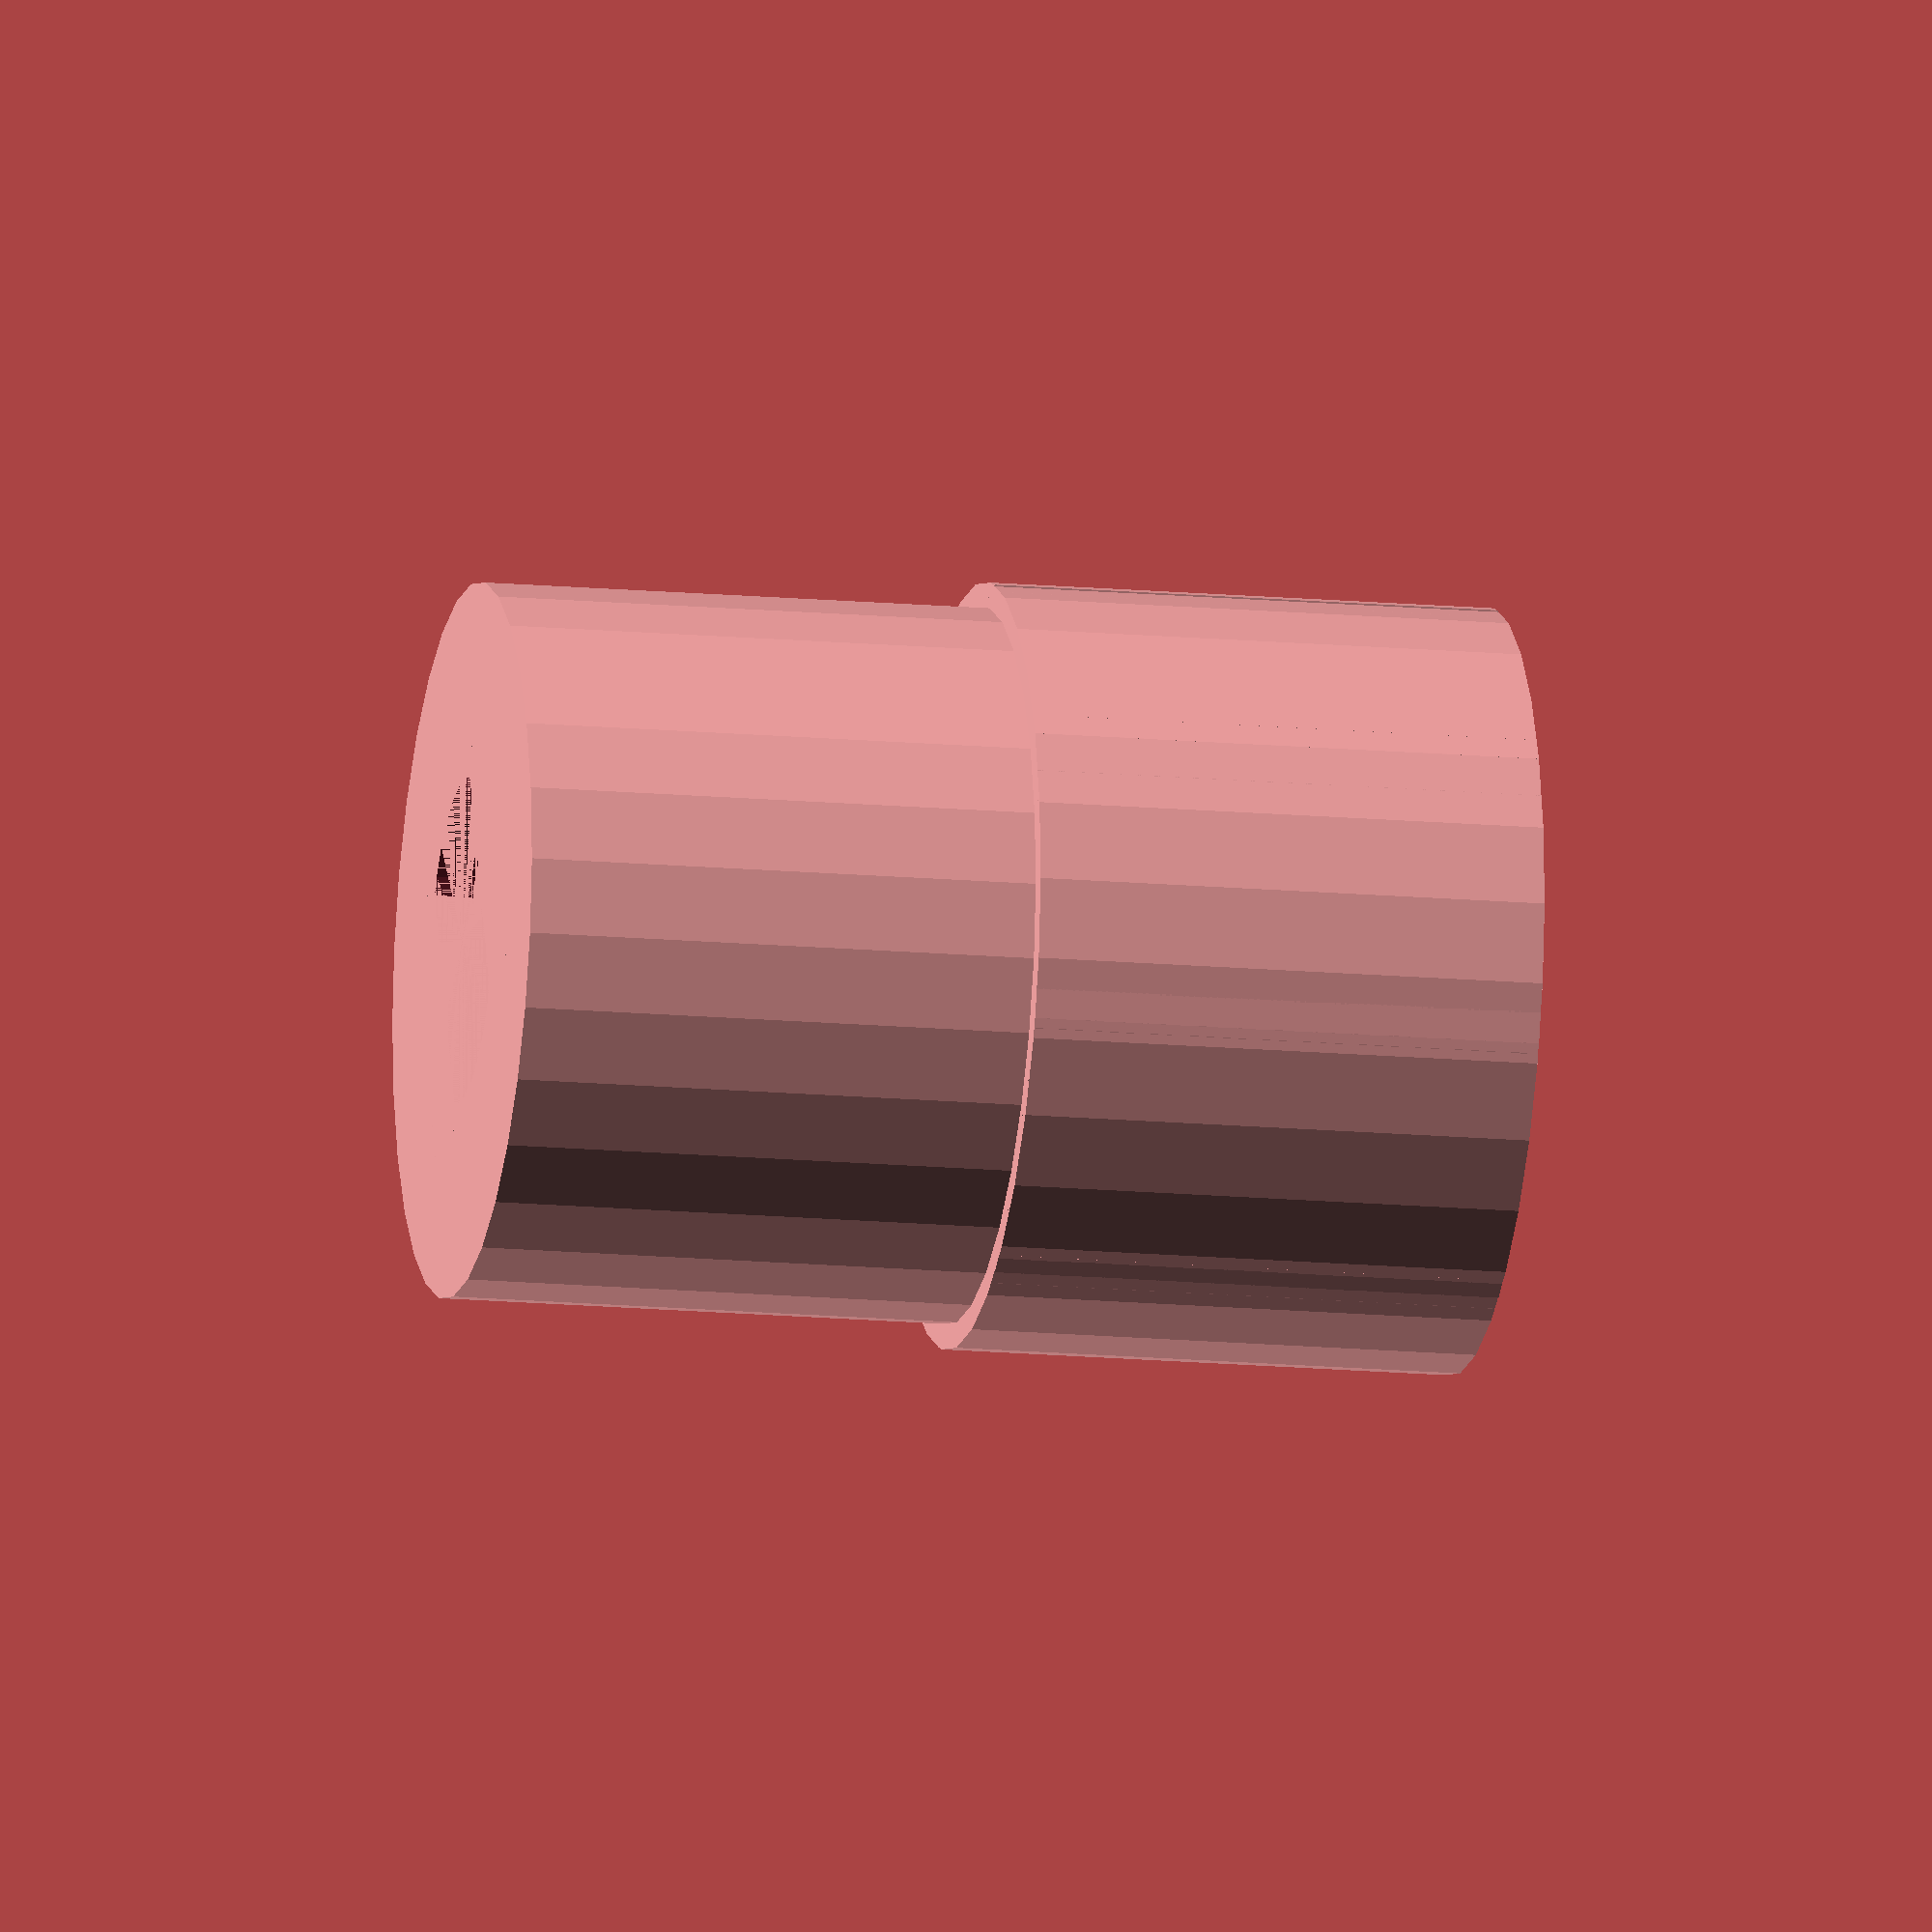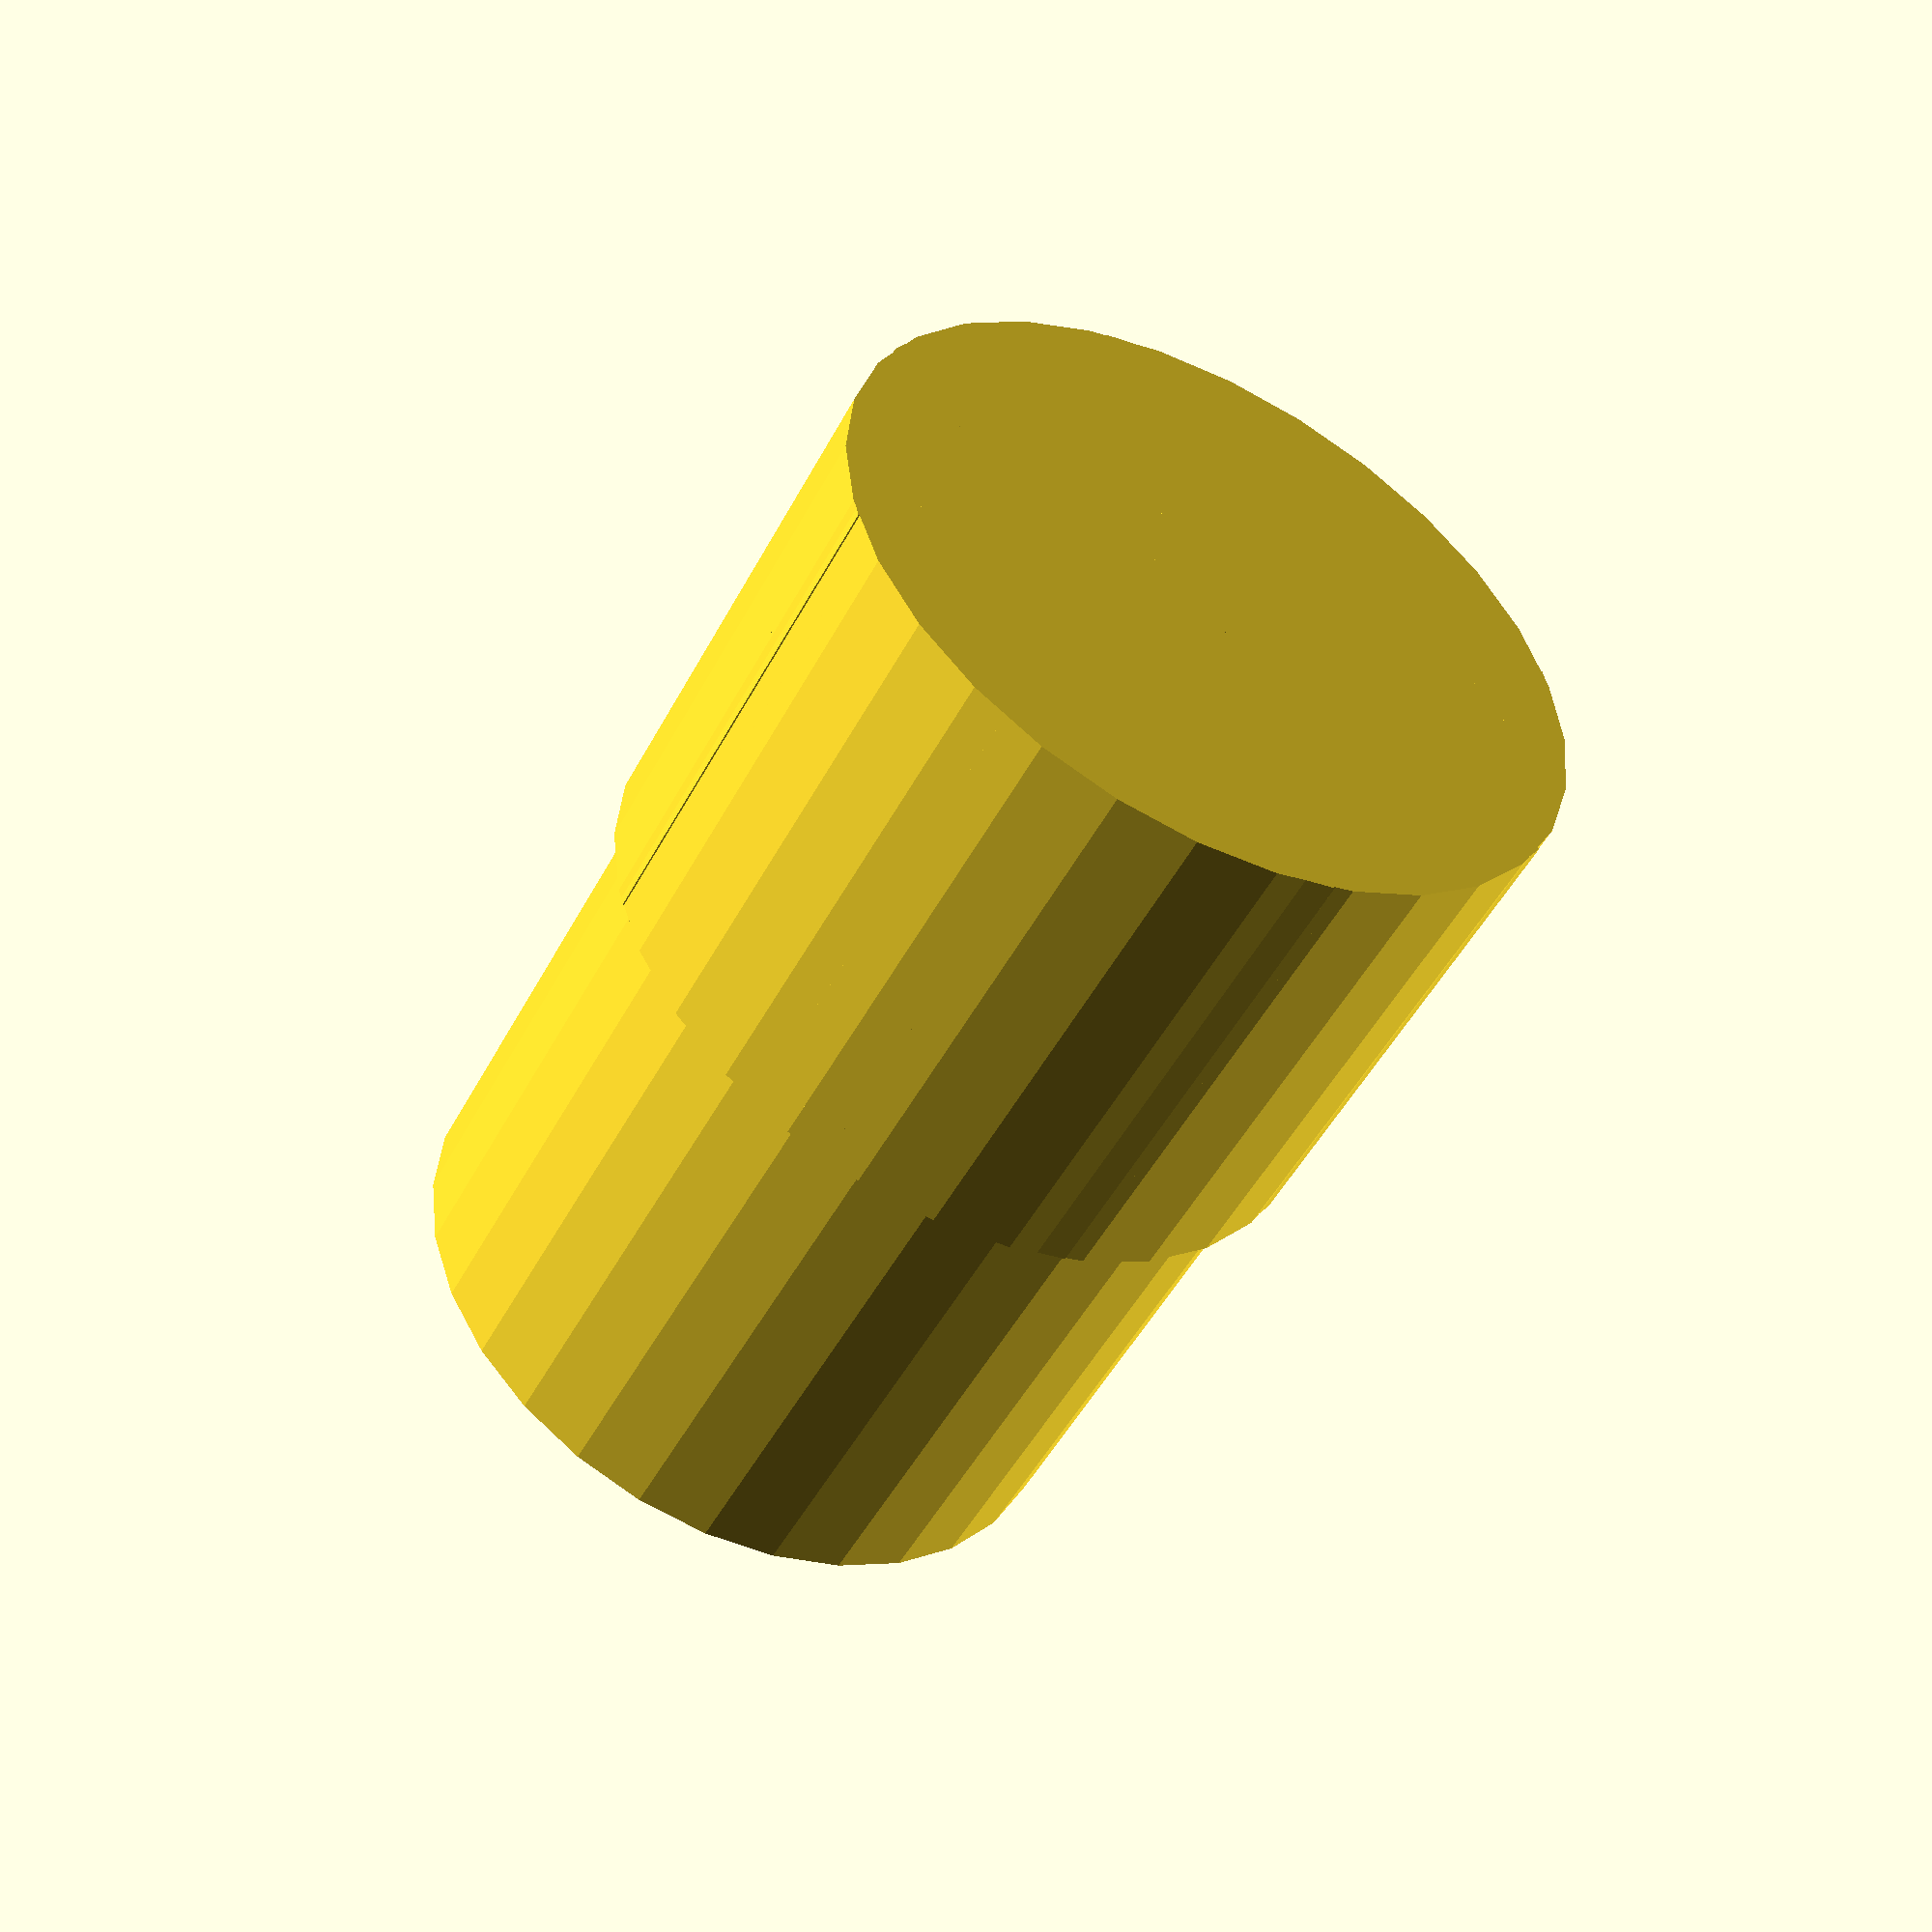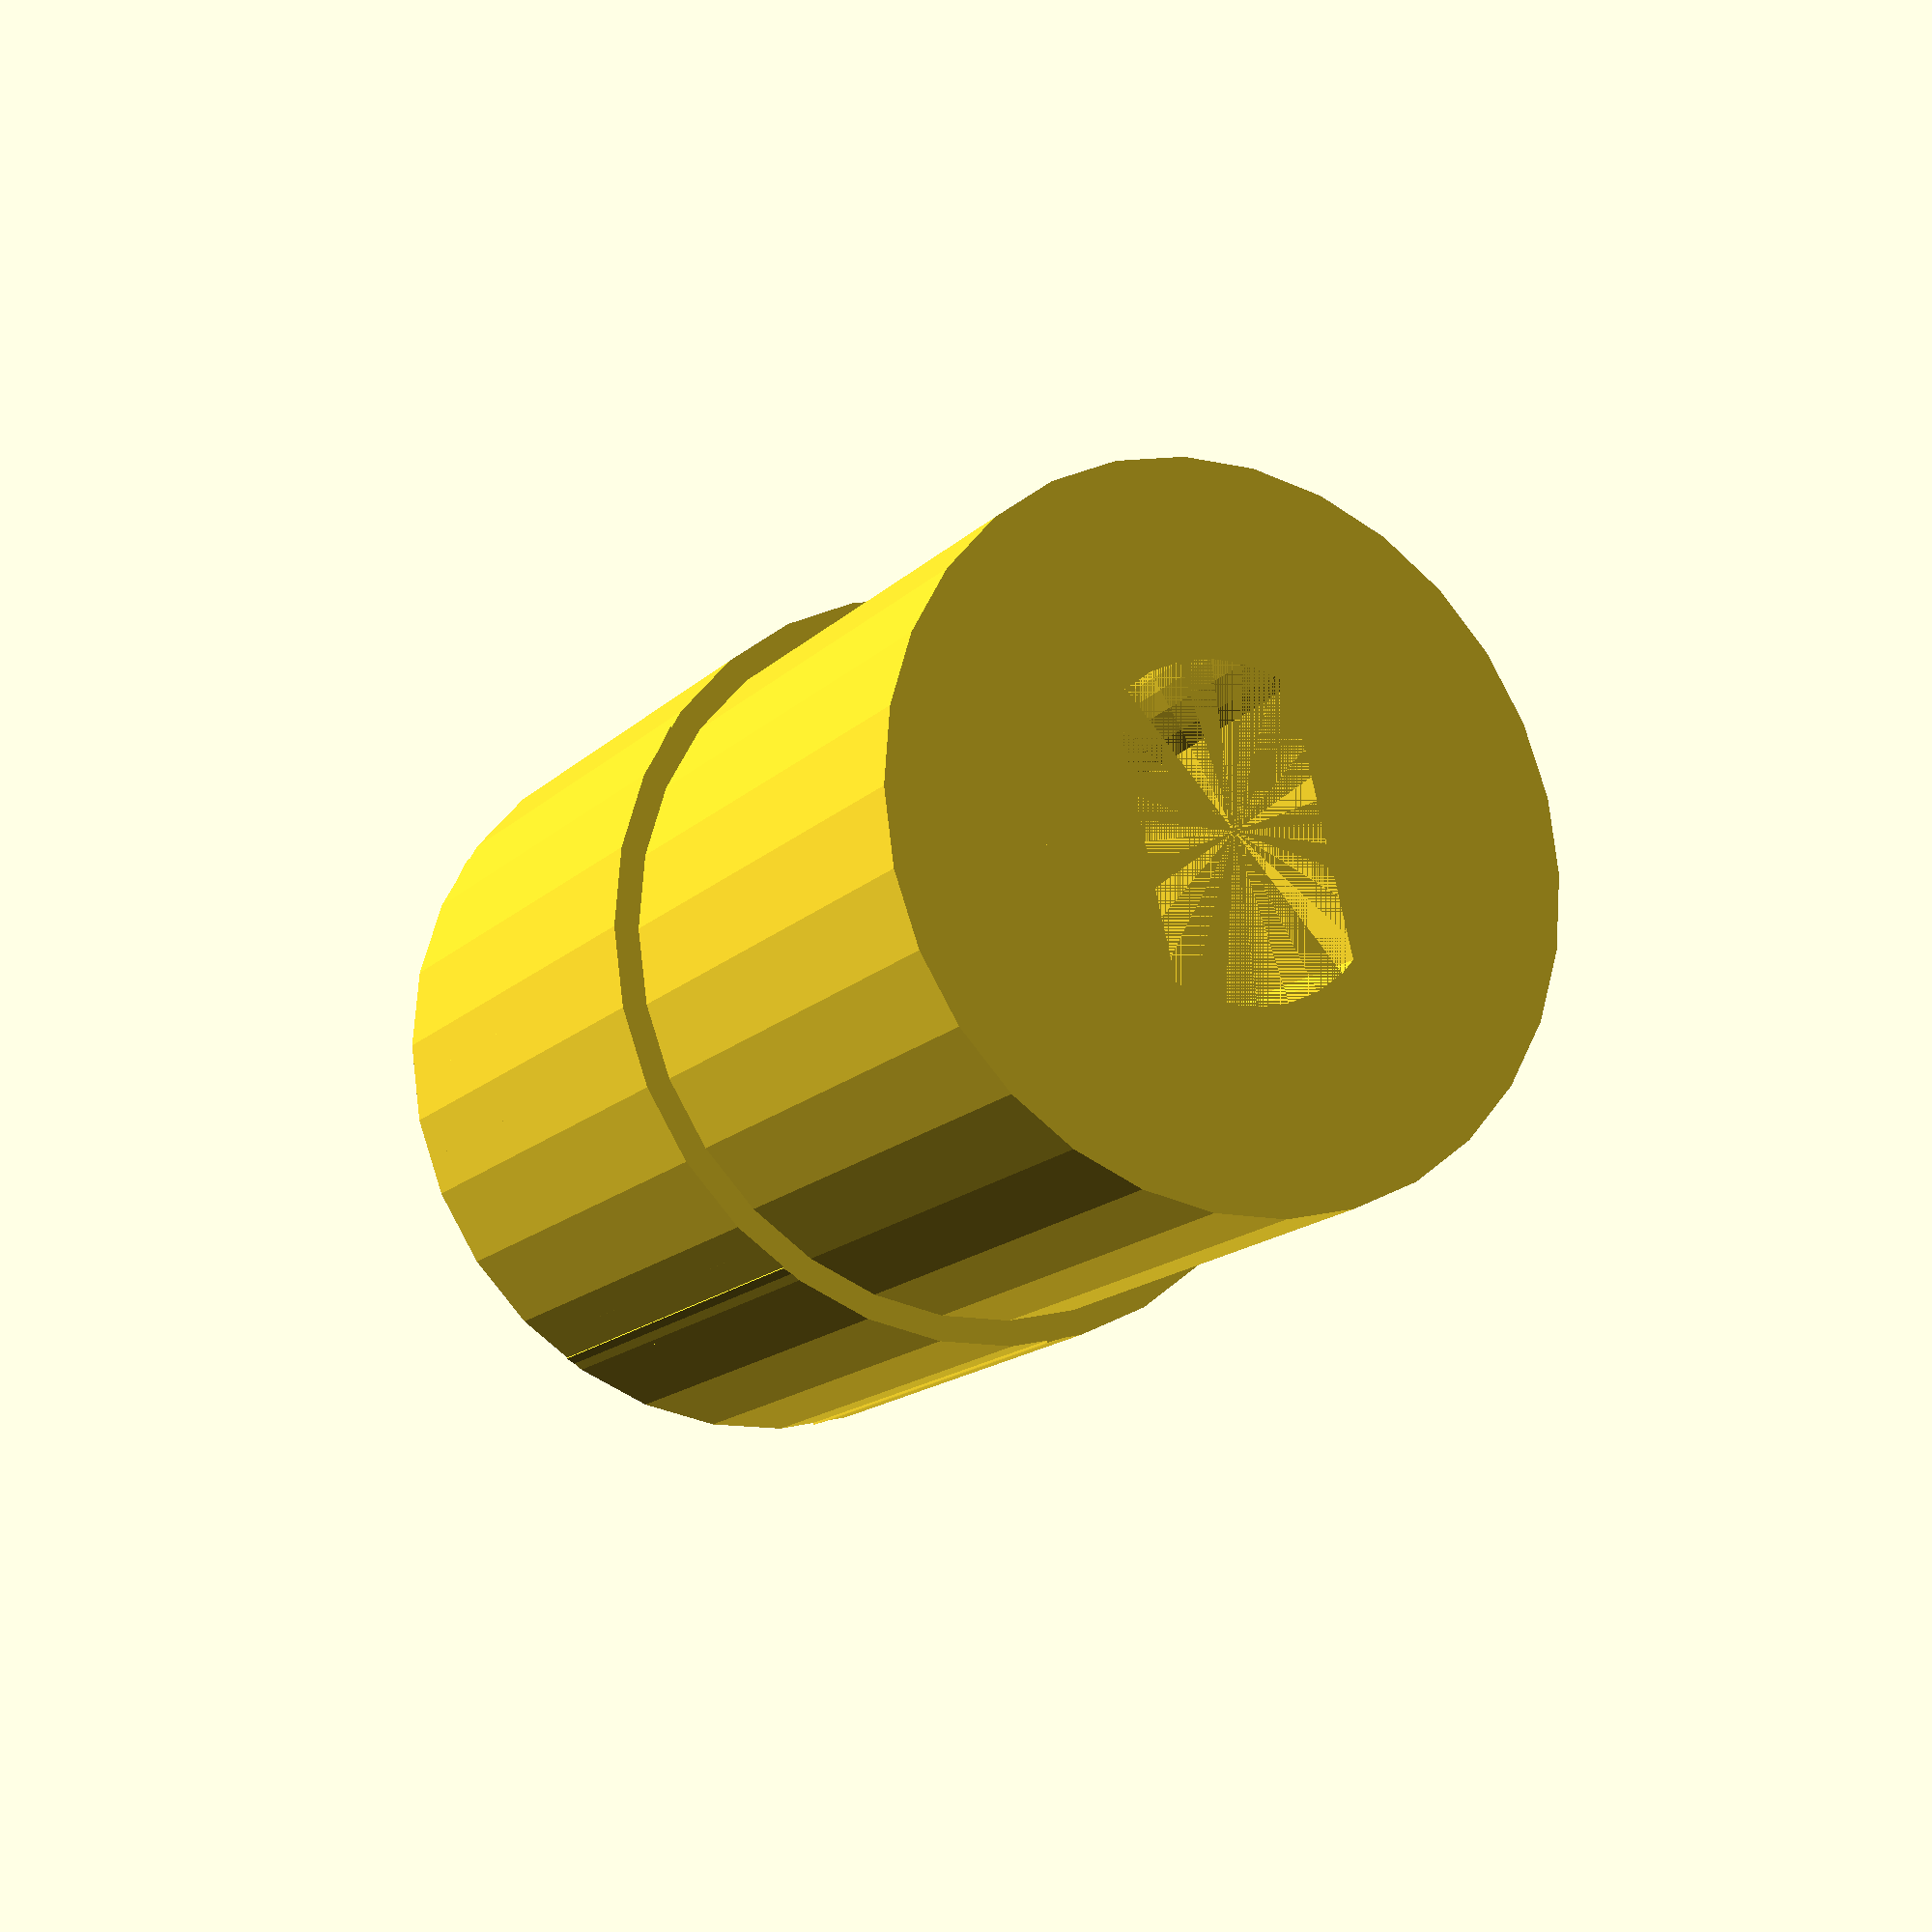
<openscad>
/*   	Parametric airlehttps://news.google.com/?tab=wn&hl=fr&gl=FR&ceid=FR:frhttps://news.google.com/?tab=wn&hl=fr&gl=FR&ceid=FR:frss tire
		by Travis Howse <tjhowse@gmail.com>
		2012.   License, GPL v2 or later
**************************************************/
// https://www.thingiverse.com/thing:17514/files
type="dc-gearbox"; // clip, washer, dc-gearbox

dia_out = 1;//65;
height = 10;
spoke_count = 8;
spoke_thickness = 0.5;
tread_thickness = 0.5;

 r1=3.2; 
 r2=2.75;

dia_in = 1;
hub_thickness = 7;

$fn = 30;
spoke_dia = (dia_in/2) + hub_thickness + (dia_out/2) - tread_thickness+spoke_thickness;
grip_density = 0.05;//0.05; // Set to 0 for no grip.
grip_height = 1.;
grip_depth = 2;
pi = 3.14159;
zff = 0.001;
washer_height = height;

//Set to 1 for a double spiral.
// Note: single-wall spokes probably won't work with double spirals, as the
// first layer of the upper spiral would bridge in a straight line, rather
// than a curve. Successive layers probably wouldn't recover.
double_spiral = 0;

module wheel()
{
	difference()
	{
		cylinder(r=dia_out/2,h=height);
		cylinder(r=(dia_out/2)-tread_thickness,h=height);	
	}

	difference()
	{
		cylinder(r=(dia_in/2)+hub_thickness,h=height);
		cylinder(r=dia_in/2,h=height);	
	}

	for (i = [0:spoke_count-1])
	{
		if (double_spiral)
		{
			rotate([0,0,i * (360/spoke_count)]) translate([(spoke_dia/2)-(dia_in/2)-hub_thickness,0,(height/2)+zff]) spoke();
			rotate([180,0,i * (360/spoke_count)]) translate([(spoke_dia/2)-(dia_in/2)-hub_thickness,0,-height/2]) spoke();			
		} else {
			rotate([0,0,i * (360/spoke_count)]) translate([(spoke_dia/2)-(dia_in/2)-hub_thickness,0,0]) spoke();
		}
	}
	
	if (grip_density != 0)
	{
		for (i = [0:(360*grip_density)])
		{
			rotate([0,0,i*(360/(360*grip_density))]) translate([dia_out/2-grip_height/2,0,0]) cube([grip_height,grip_depth,height]);
		}
	}
}

module spoke()
{
	intersection()
	{
		difference()
		{
			cylinder(r=spoke_dia/2,h=height);
			cylinder(r=(spoke_dia/2)-spoke_thickness,h=height);	
		}
		if (double_spiral)
		{
			translate([-spoke_dia/2,-spoke_dia,0]) cube([spoke_dia,spoke_dia,height/2]);
		} else {
			translate([-spoke_dia/2,-spoke_dia,0]) cube([spoke_dia,spoke_dia,height]);
		}
	}
}

if (type == "clip") {
    mirror([0,0,1]) {
        translate([0,0,-height]) {
            difference() {
                wheel();
                
                // Center of the wheel
                cylinder(h=height, r1=3.6, r2=3.6, center=false);
                cylinder(h=height - 3.2, r=5.15, center=false);
            }
        }
    }
    
}

//Washer
if (type == "washer") {
    difference() {
        // Center of the wheel
        cylinder(h=height, r1=hub_thickness, r2=hub_thickness, center=false);
        cylinder(h=height, r=3.6, center=false);
    }
}

if (type == "dc-gearbox") {
    
    mirror([0,0,1]) {
        translate([0,0,-height]) {
            
            difference() {
                union() {
                    translate([0,0,-washer_height]) {
                        cylinder(h=height + washer_height, r=hub_thickness);
                    }
                    wheel();
                }
                
                //cylinder(h=10, r=4 , center=false);
                translate([0,0,-washer_height]) {
                    cylinder(h=7+washer_height, r1=r1, r2=r2 , center=false);
                }
                

            }

            translate([1.9,-3,0-washer_height])
                cube([2,6,height+washer_height]);

            translate([-1.9-2,-3,0-washer_height])
                cube([2,6,height+washer_height]);
            
        }
    }
}

</openscad>
<views>
elev=14.9 azim=157.4 roll=78.8 proj=o view=wireframe
elev=49.3 azim=240.9 roll=153.0 proj=p view=solid
elev=15.7 azim=166.3 roll=331.6 proj=p view=solid
</views>
